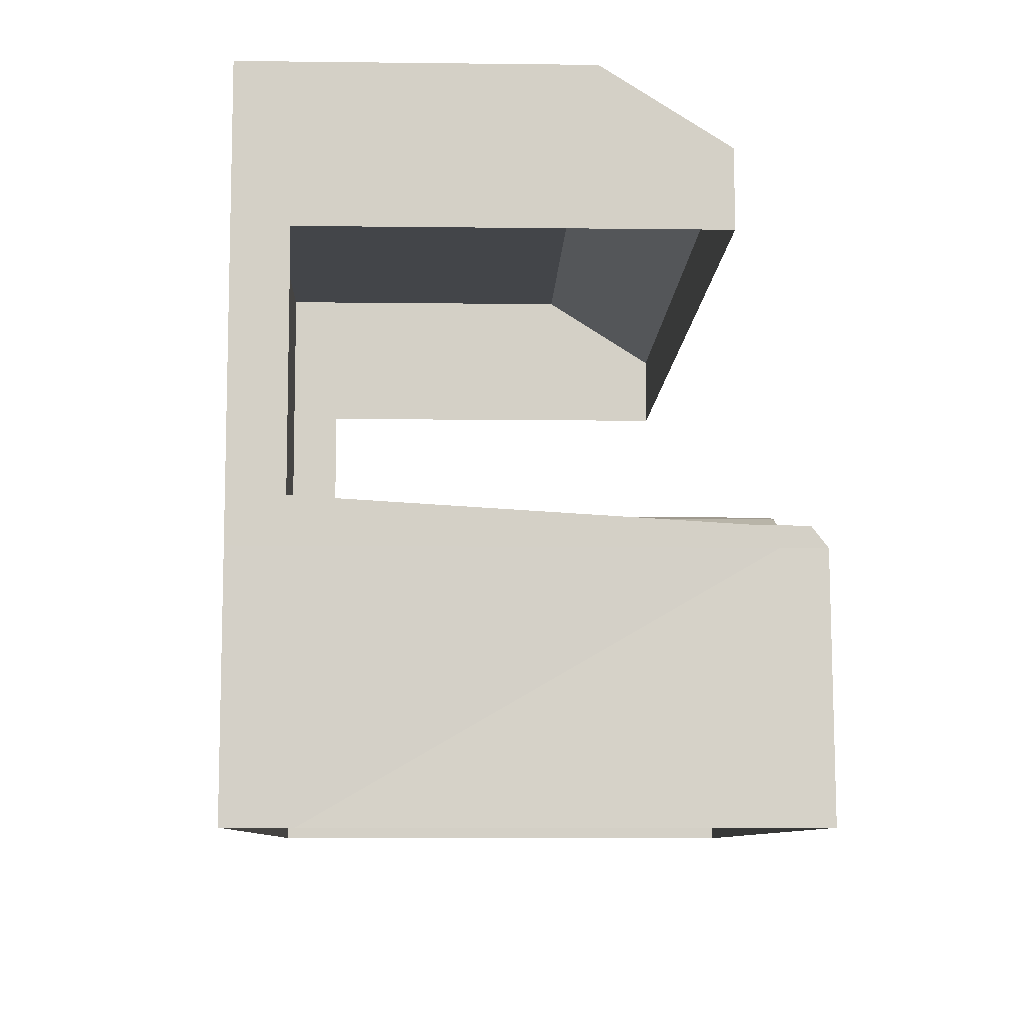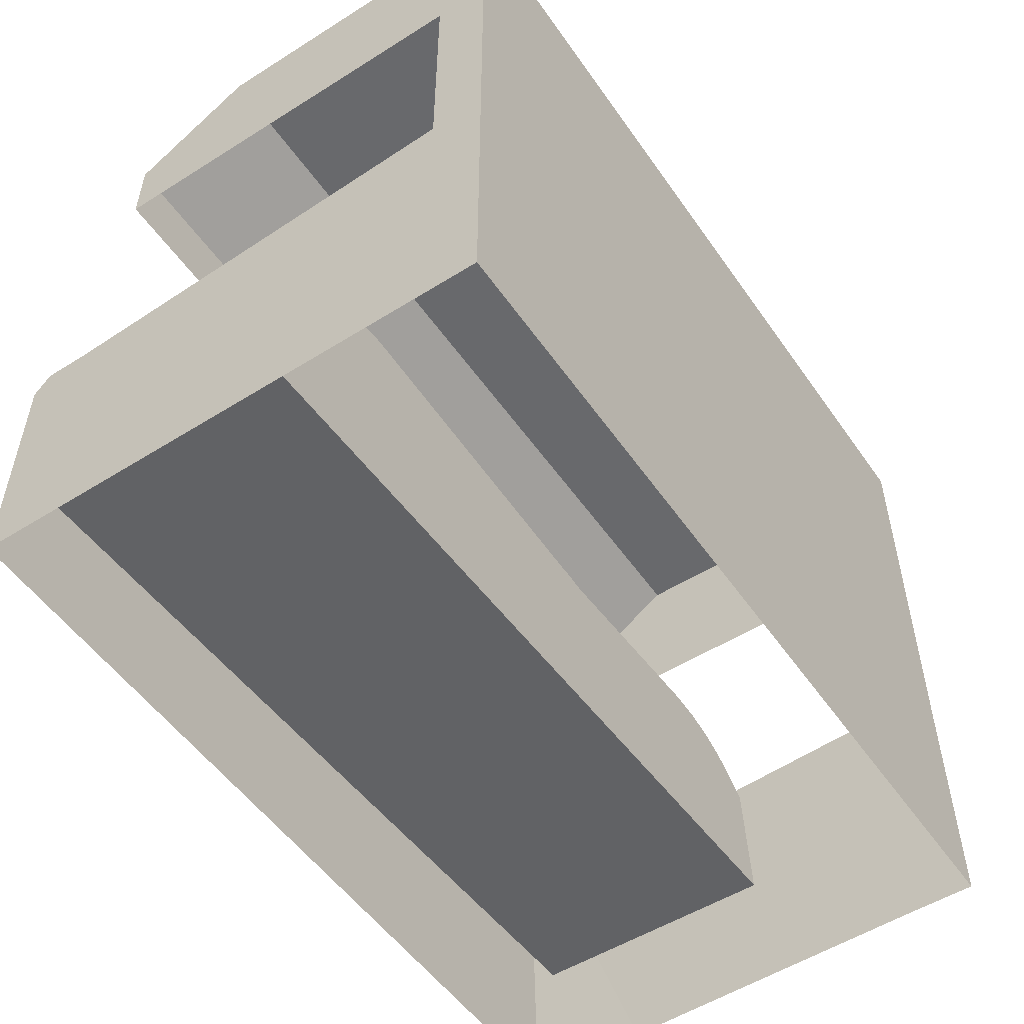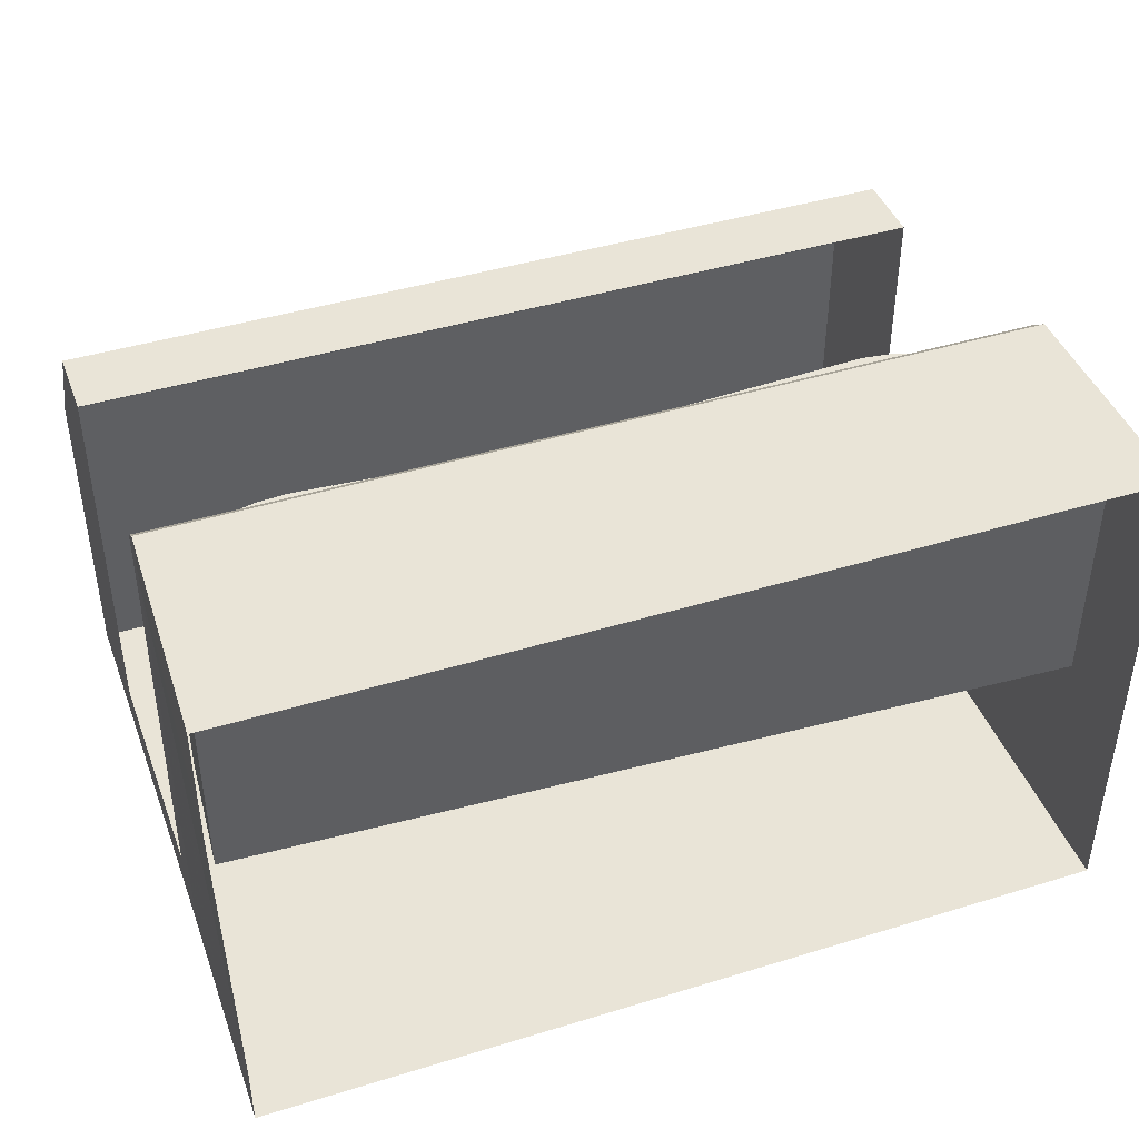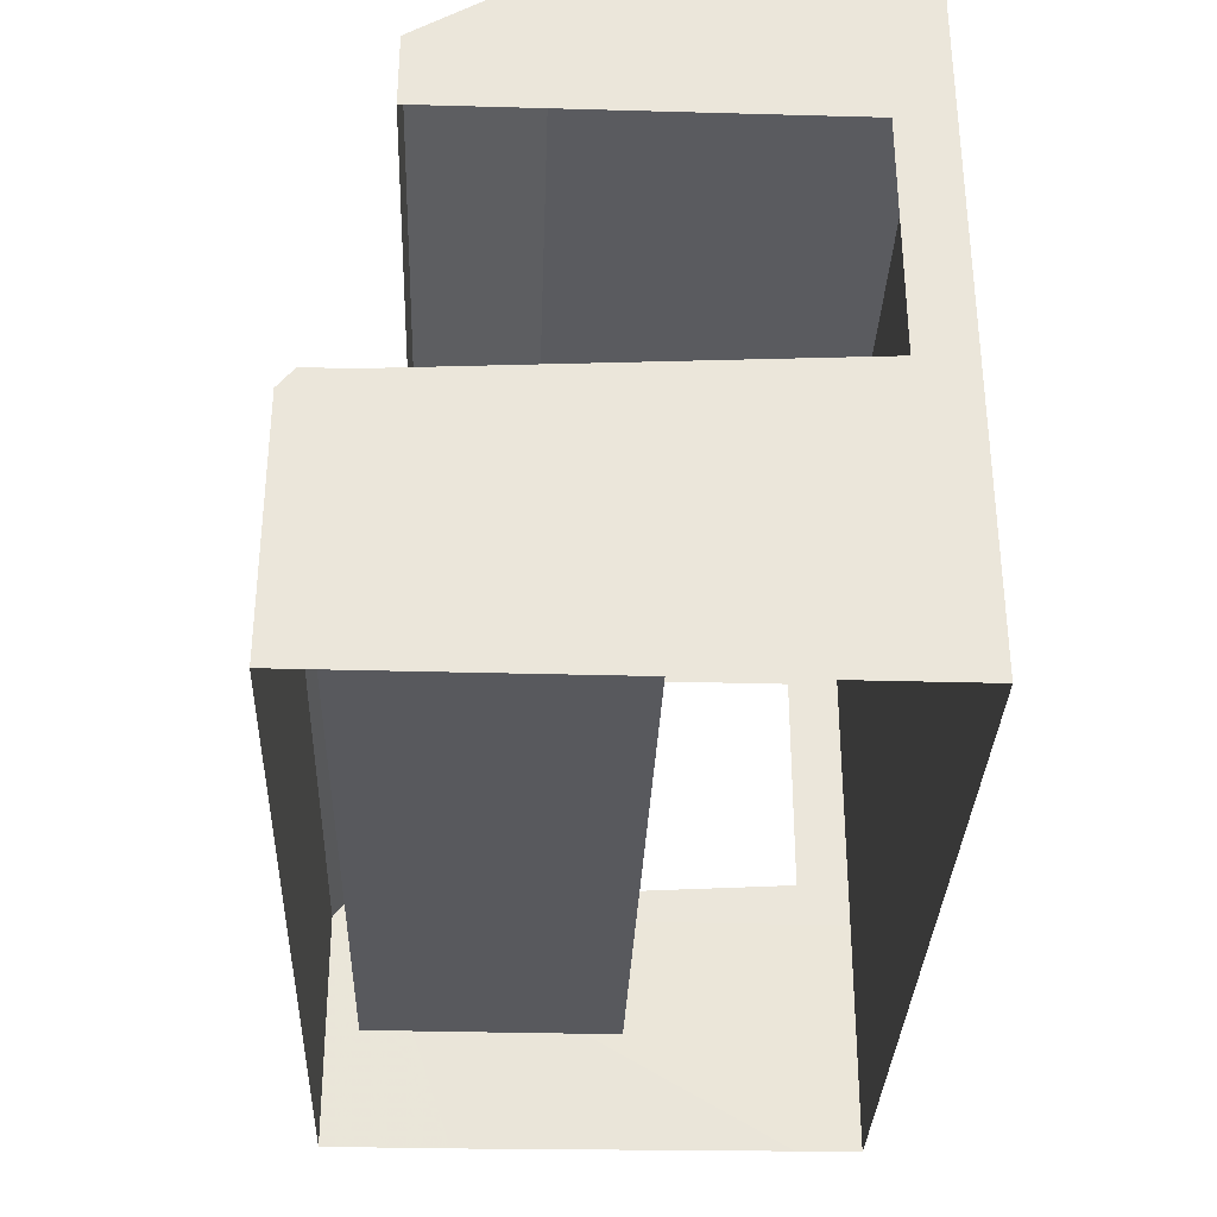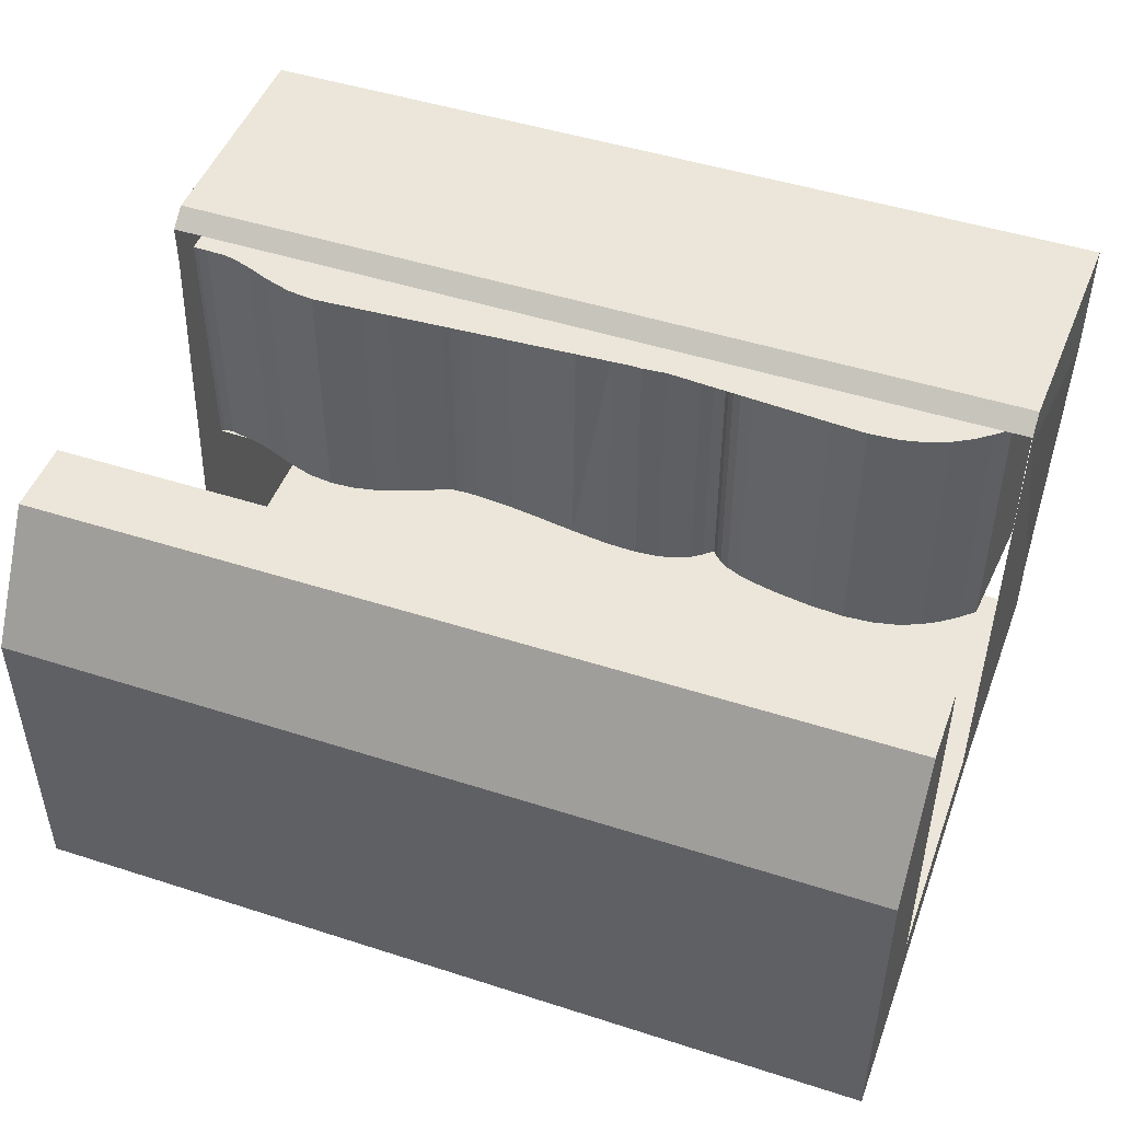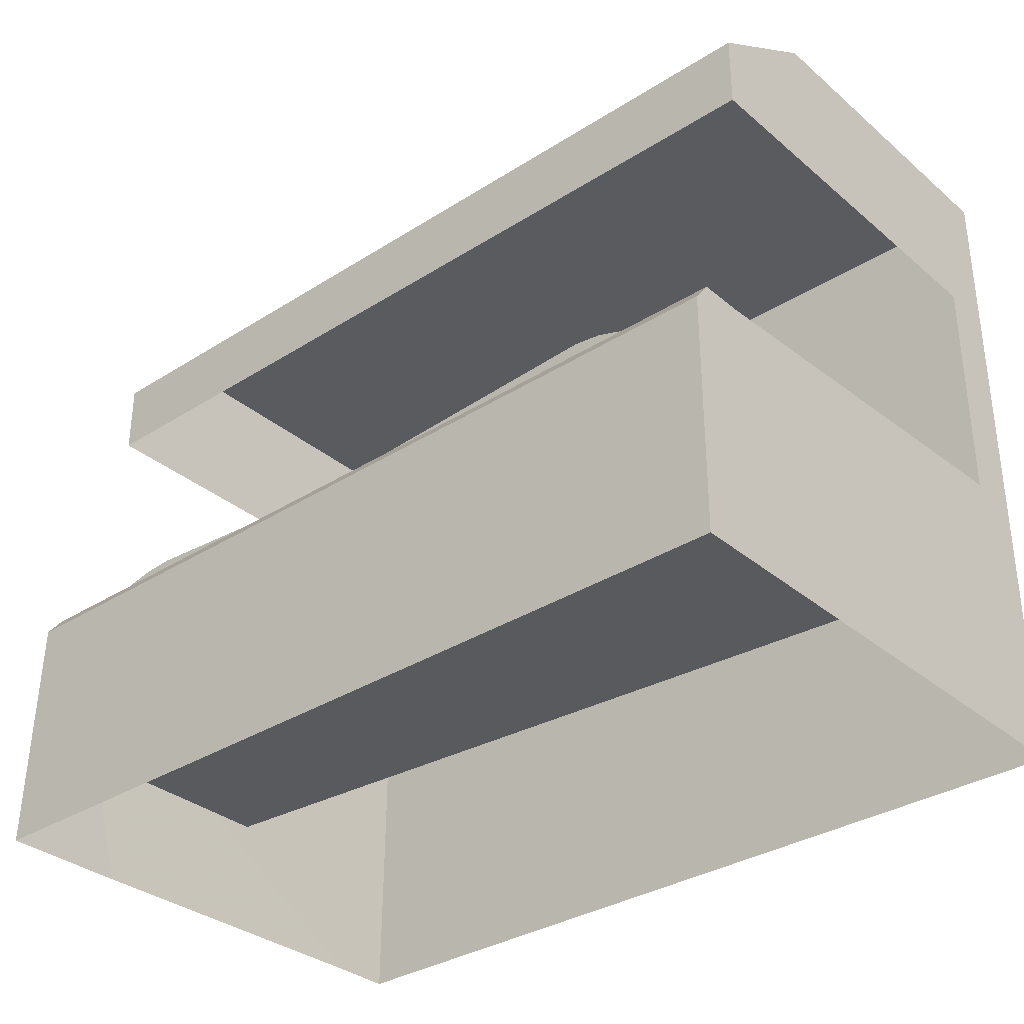
<metadata>
{"format":"obj","ext":"obj","renderer":"f3d","projection":"perspective","resolution":1024,"background":"white","views":[{"elev":-8.9,"azim":-91.8,"up":"+Y"},{"elev":-52.7,"azim":124.0,"up":"+Y"},{"elev":43.1,"azim":-19.9,"up":"+Z"},{"elev":-32.9,"azim":87.8,"up":"+Y"},{"elev":47.7,"azim":-160.1,"up":"+Z"},{"elev":-33.3,"azim":41.1,"up":"+Y"}]}
</metadata>
<code>
v -333.3 10.72 -99.15
v -253.2 6.95 -99.15
v -253.5 24.58 -99.15
v -253.8 24.42 -99.15
v -254.2 24.31 -99.15
v -254.8 24.31 -99.15
v -255.6 24.47 -99.15
v -257.8 24.87 -99.15
v -259.6 25.47 -99.15
v -262 26.43 -99.15
v -264.6 27.29 -99.15
v -267.1 27.61 -99.15
v -269.6 27.49 -99.15
v -271.9 27.02 -99.15
v -274.3 26.28 -99.15
v -276.5 25.36 -99.15
v -278.8 24.36 -99.15
v -279.6 24.3 -99.15
v -280.5 24.26 -99.15
v -281.7 24.29 -99.15
v -283.4 24.4 -99.15
v -285.6 24.63 -99.15
v -288.5 25 -99.15
v -292.3 25.55 -99.15
v -296.1 26.01 -99.15
v -299.1 26.11 -99.15
v -301.3 25.92 -99.15
v -303.1 25.5 -99.15
v -304.4 24.9 -99.15
v -305.4 24.18 -99.15
v -306.3 23.41 -99.15
v -306.8 23.96 -99.15
v -307.3 24.5 -99.15
v -308.2 25.04 -99.15
v -309.4 25.56 -99.15
v -311.2 26.08 -99.15
v -313.7 26.57 -99.15
v -317 27.04 -99.15
v -320.4 27.27 -99.15
v -323.3 27.08 -99.15
v -325.6 26.56 -99.15
v -327.6 25.76 -99.15
v -329.4 24.76 -99.15
v -330.9 23.62 -99.15
v -332.3 22.42 -99.15
v -333.3 10.72 -74.65
v -253.2 6.95 -74.65
v -253.5 24.58 -74.65
v -253.8 24.42 -74.65
v -254.2 24.31 -74.65
v -254.8 24.31 -74.65
v -255.6 24.47 -74.65
v -257.8 24.87 -74.65
v -259.6 25.47 -74.65
v -262 26.43 -74.65
v -264.6 27.29 -74.65
v -267.1 27.61 -74.65
v -269.6 27.49 -74.65
v -271.9 27.02 -74.65
v -274.3 26.28 -74.65
v -276.5 25.36 -74.65
v -278.8 24.36 -74.65
v -279.6 24.3 -74.65
v -280.5 24.26 -74.65
v -281.7 24.29 -74.65
v -283.4 24.4 -74.65
v -285.6 24.63 -74.65
v -288.5 25 -74.65
v -292.7 26.16 -74.65
v -296.1 26.01 -74.65
v -299.1 26.11 -74.65
v -301.3 25.92 -74.65
v -303.1 25.5 -74.65
v -304.4 24.9 -74.65
v -305.4 24.18 -74.65
v -306.3 23.41 -74.65
v -306.8 23.96 -74.65
v -307.3 24.5 -74.65
v -308.2 25.04 -74.65
v -309.4 25.56 -74.65
v -311.2 26.08 -74.65
v -313.7 26.57 -74.65
v -317 27.04 -74.65
v -320.4 27.27 -74.65
v -323.3 27.08 -74.65
v -325.6 26.56 -74.65
v -327.6 25.76 -74.65
v -329.4 24.76 -74.65
v -330.9 23.62 -74.65
v -332.3 22.42 -74.65
v -335.1 -1e-06 -71.42
v -307.6 -1e-06 -71.42
v -279.3 -1e-06 -71.42
v -251.8 -1e-06 -71.42
v -335.1 -1e-06 -83.47
v -251.8 -1e-06 -83.47
v -334.6 0 -115
v -251.8 0 -115
v -334.6 0 -121.2
v -307 0 -121.2
v -279.3 0 -121.2
v -251.8 0 -121.2
v -334.3 57.05 -78.76
v -306.8 57.05 -78.76
v -279.3 57.05 -78.76
v -251.8 57.05 -78.76
v -334.3 64.31 -90.21
v -306.8 64.31 -90.21
v -279.3 64.31 -90.21
v -251.8 64.31 -90.21
v -334.3 64.31 -115
v -306.8 64.31 -115
v -279.3 64.31 -115
v -251.8 64.31 -115
v -334.3 64.31 -121.2
v -306.8 64.31 -121.2
v -279.3 64.31 -121.2
v -251.8 64.31 -121.2
v -334.3 22.86 -71.42
v -306.8 22.86 -71.42
v -279.3 22.86 -71.42
v -251.8 22.86 -71.42
v -251.8 22.86 -75.46
v -251.8 22.86 -116.1
v -251.8 22.86 -121.2
v -279.3 22.86 -121.2
v -306.8 22.86 -121.2
v -334.3 22.86 -121.2
v -334.3 22.86 -116.1
v -334.3 22.86 -75.46
v -334.3 24.73 -72.88
v -306.8 24.73 -72.88
v -279.3 24.73 -72.88
v -251.8 24.73 -72.88
v -251.8 24.73 -76.92
v -251.8 27.07 -116.1
v -251.8 27.07 -121.2
v -279.3 27.07 -121.2
v -306.8 27.07 -121.2
v -334.3 27.07 -121.2
v -334.3 27.07 -116.1
v -334.3 24.73 -76.92
v -334.3 49.92 -78.76
v -306.8 49.92 -78.76
v -279.3 49.92 -78.76
v -251.8 49.92 -78.76
v -251.8 49.92 -82.8
v -251.8 49.92 -116.1
v -251.8 49.92 -121.2
v -279.3 49.92 -121.2
v -306.8 49.92 -121.2
v -334.3 49.92 -121.2
v -334.3 49.92 -116.1
v -334.3 49.92 -82.8
g Line001
f 1 2 47 46
f 2 3 48 47
f 3 4 49 48
f 4 5 50 49
f 5 6 51 50
f 6 7 52 51
f 7 8 53 52
f 8 9 54 53
f 9 10 55 54
f 10 11 56 55
f 11 12 57 56
f 12 13 58 57
f 13 14 59 58
f 14 15 60 59
f 15 16 61 60
f 16 17 62 61
f 17 18 63 62
f 18 19 64 63
f 19 20 65 64
f 20 21 66 65
f 21 22 67 66
f 22 23 68 67
f 23 24 69 68
f 24 25 70 69
f 25 26 71 70
f 26 27 72 71
f 27 28 73 72
f 28 29 74 73
f 29 30 75 74
f 30 31 76 75
f 31 32 77 76
f 32 33 78 77
f 33 34 79 78
f 34 35 80 79
f 35 36 81 80
f 36 37 82 81
f 37 38 83 82
f 38 39 84 83
f 39 40 85 84
f 40 41 86 85
f 41 42 87 86
f 42 43 88 87
f 43 44 89 88
f 44 45 90 89
f 45 1 46 90
f 27 26 25 24 23 22 21 20 19 18 17 16 15 14 13 12 11 10 9 8 7 6 5 4 3 2 1 45 44 43 42 41 40 39 38 37 36 35 34 33 32 31 30 29 28
f 72 73 74 75 76 77 78 79 80 81 82 83 84 85 86 87 88 89 90 46 47 48 49 50 51 52 53 54 55 56 57 58 59 60 61 62 63 64 65 66 67 68 69 70 71
g Box001
f 103 104 108 107
f 104 105 109 108
f 105 106 110 109
f 107 108 112 111
f 108 109 113 112
f 109 110 114 113
f 111 112 116 115
f 112 113 117 116
f 113 114 118 117
f 91 92 120 119
f 92 93 121 120
f 93 94 122 121
f 119 120 132 131
f 120 121 133 132
f 121 122 134 133
f 143 144 104 103
f 144 145 105 104
f 145 146 106 105
f 94 96 123 122
f 96 98 124 123
f 98 102 125 124
f 122 123 135 134
f 123 124 136 135
f 124 125 137 136
f 136 137 149 148
f 146 147 110 106
f 147 148 114 110
f 148 149 118 114
f 102 101 126 125
f 101 100 127 126
f 100 99 128 127
f 125 126 138 137
f 126 127 139 138
f 127 128 140 139
f 137 138 150 149
f 138 139 151 150
f 139 140 152 151
f 149 150 117 118
f 150 151 116 117
f 151 152 115 116
f 99 97 129 128
f 97 95 130 129
f 95 91 119 130
f 128 129 141 140
f 129 130 142 141
f 130 119 131 142
f 140 141 153 152
f 152 153 111 115
f 153 154 107 111
f 154 143 103 107

</code>
